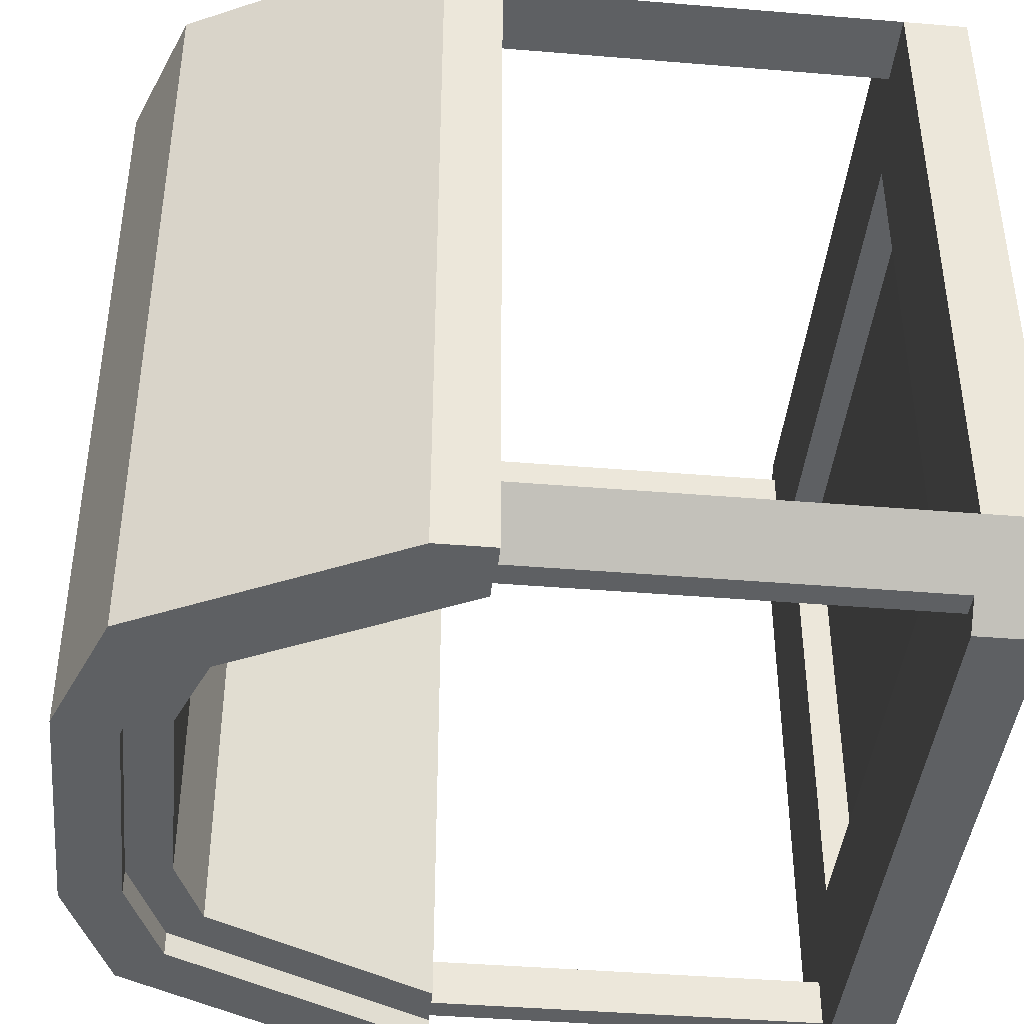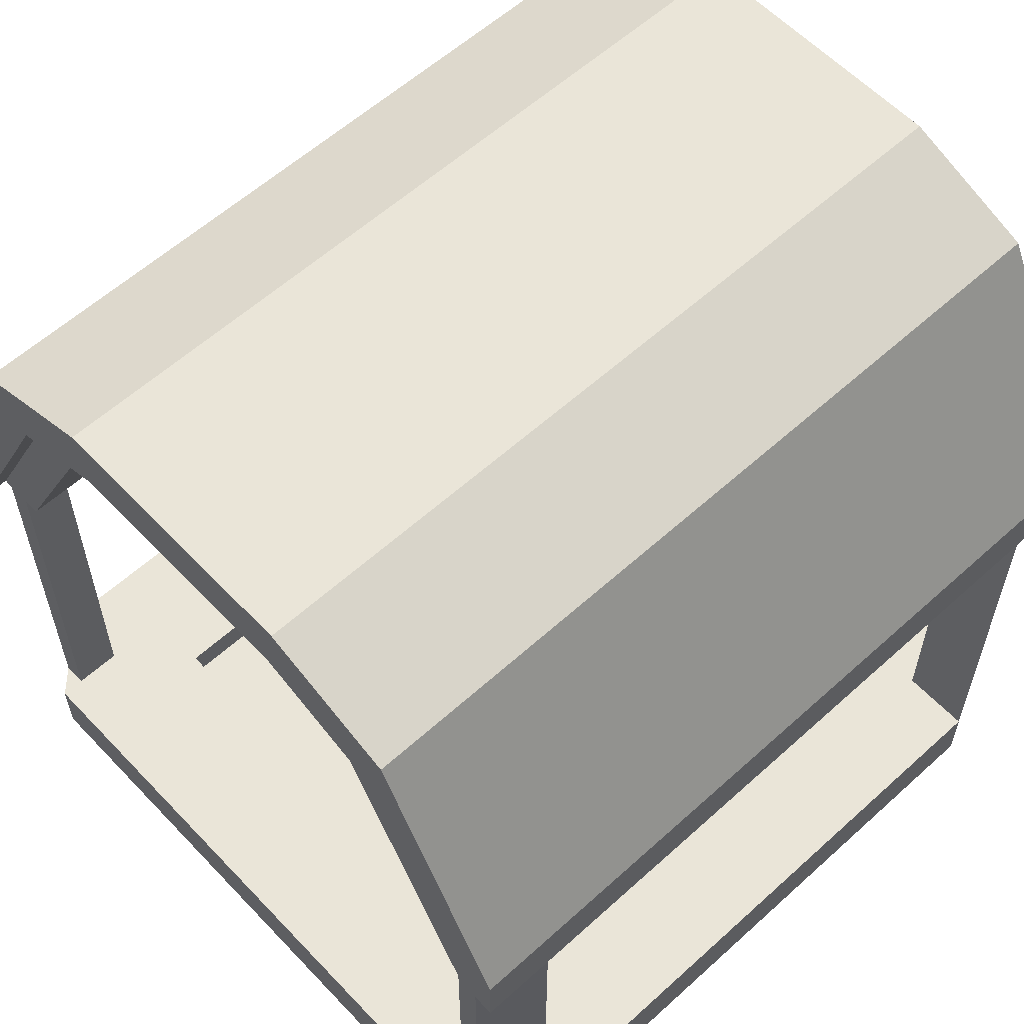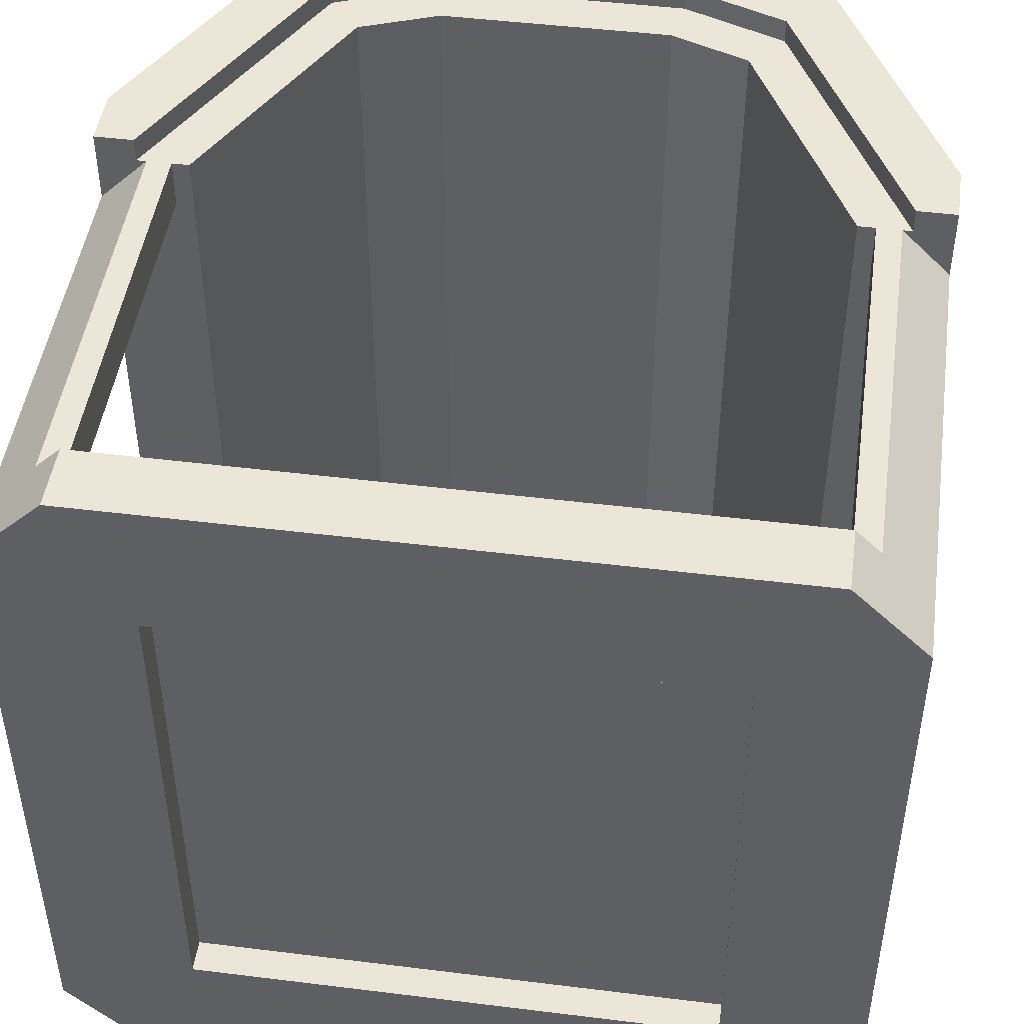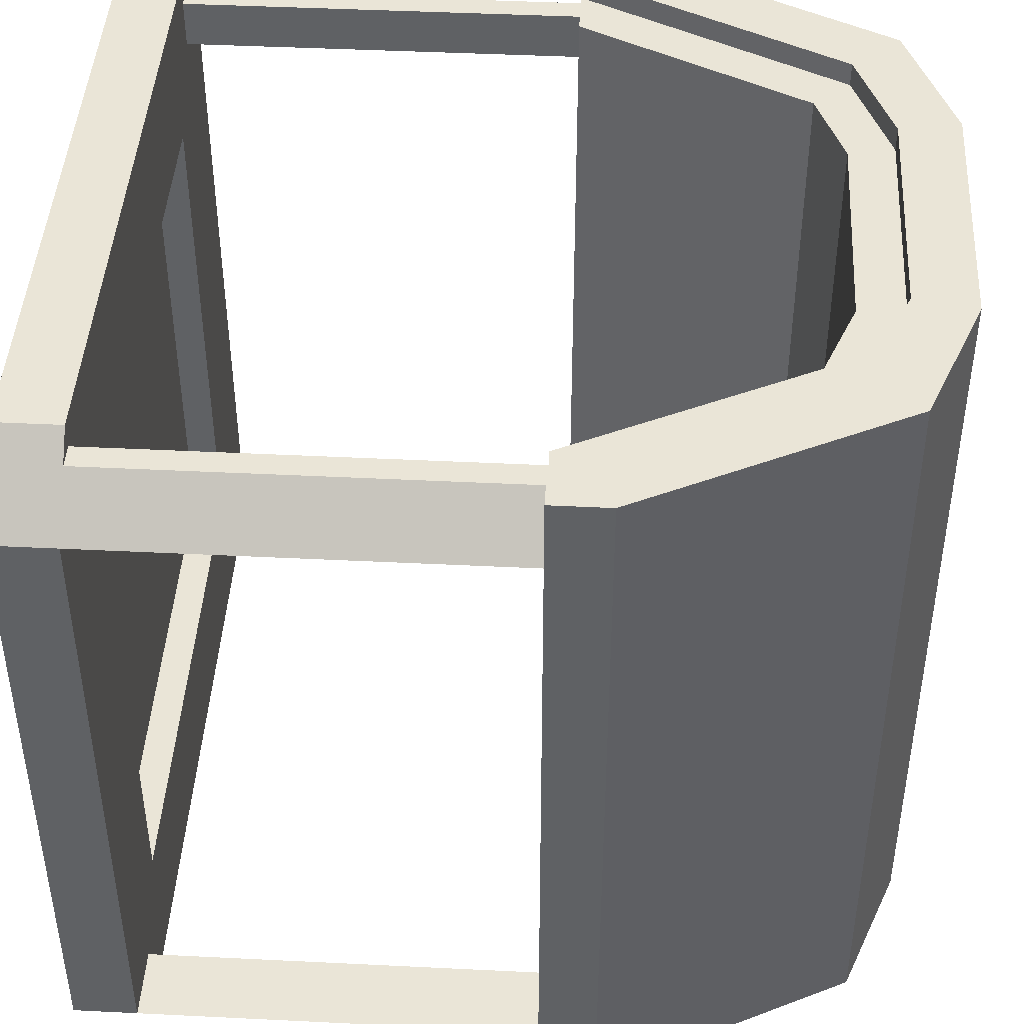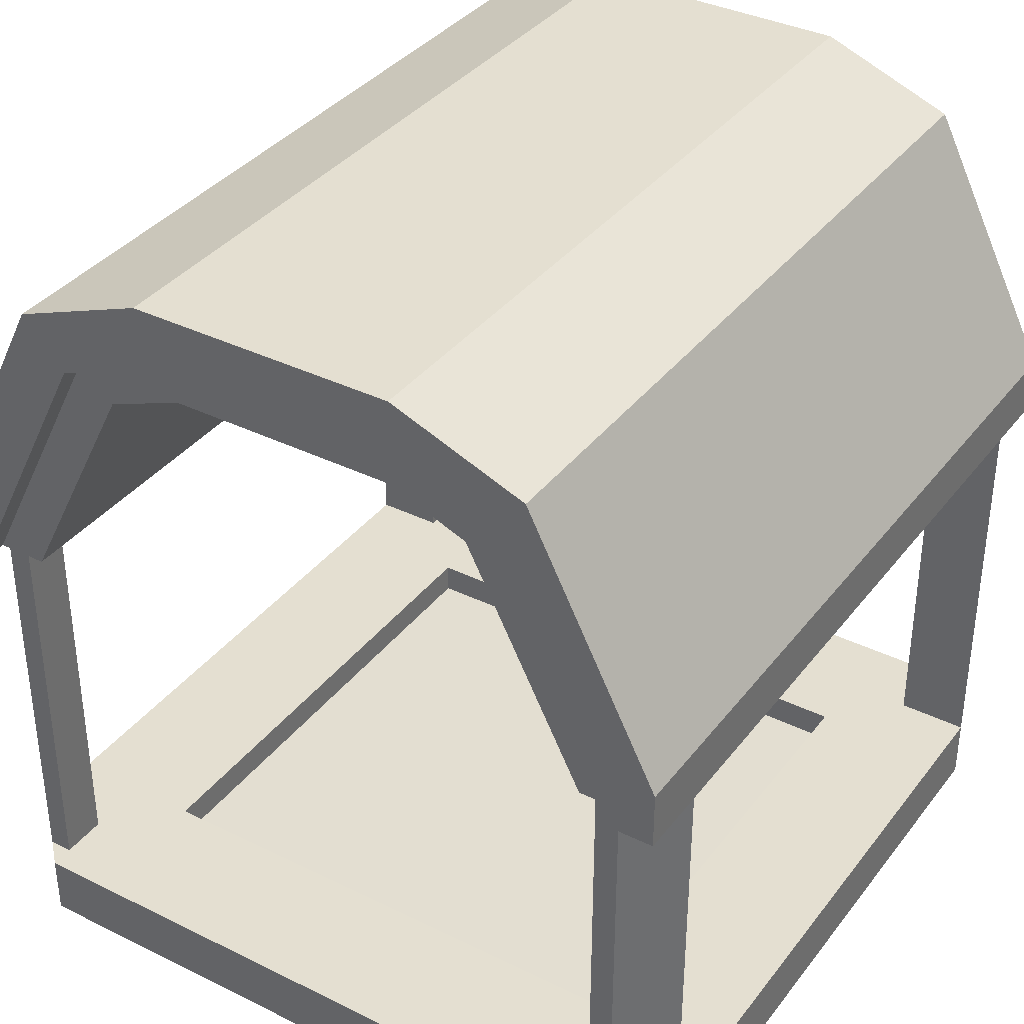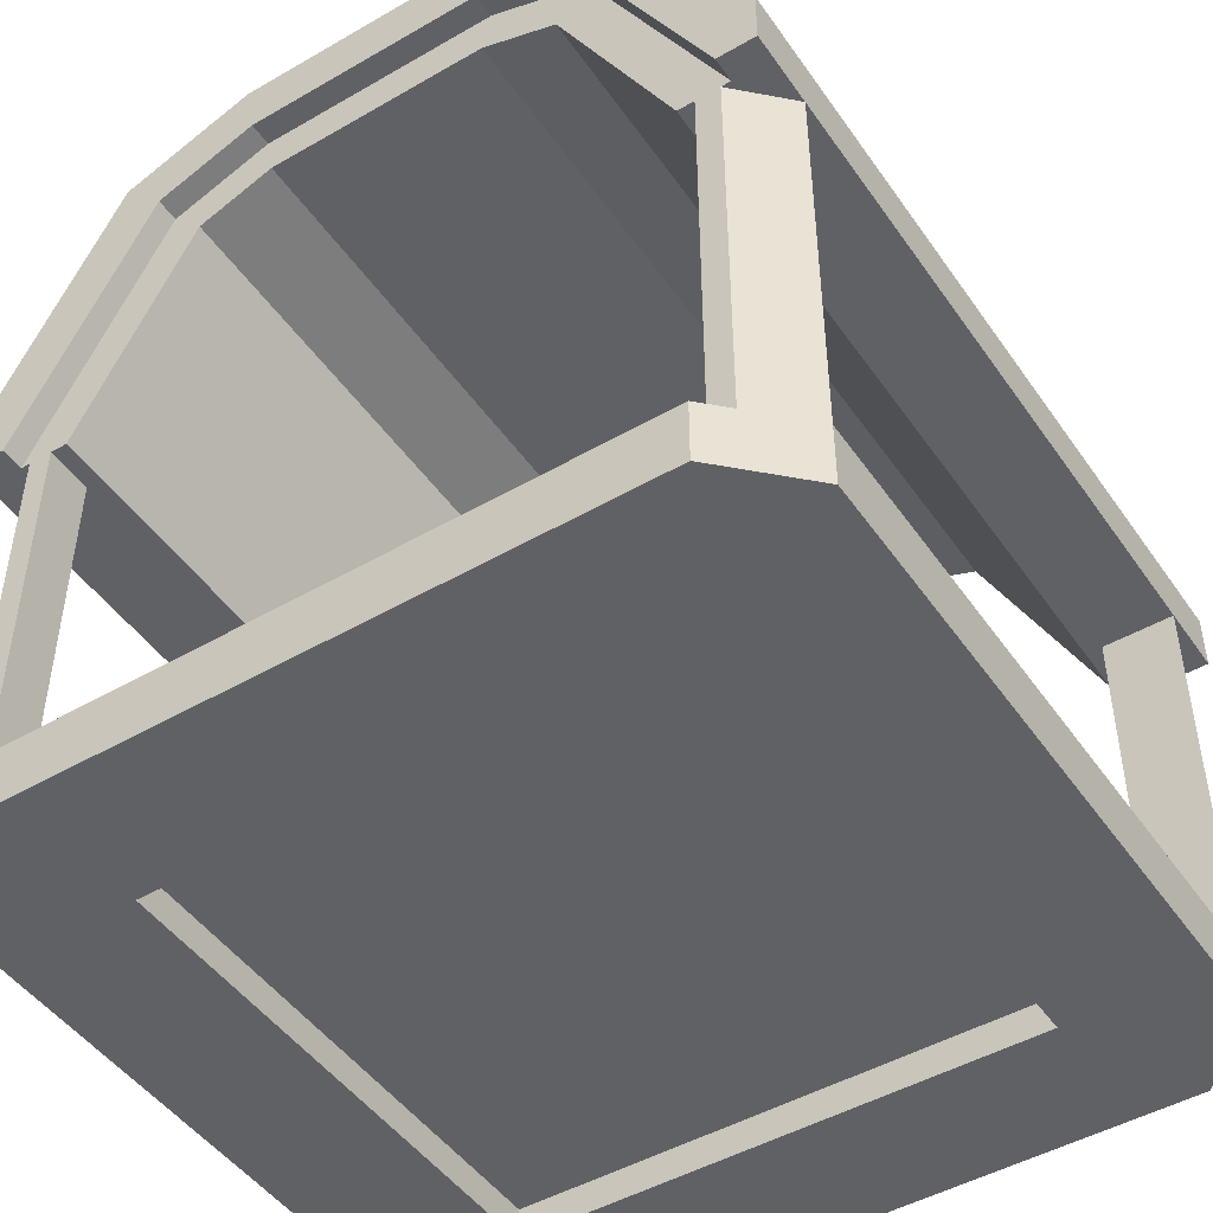
<metadata>
{"format":"obj","ext":"obj","renderer":"f3d","projection":"perspective","resolution":1024,"background":"white","views":[{"elev":-41.9,"azim":-95.7,"up":"+Z"},{"elev":58.9,"azim":47.0,"up":"+Y"},{"elev":47.0,"azim":8.0,"up":"+Z"},{"elev":44.3,"azim":93.3,"up":"+Z"},{"elev":36.4,"azim":-147.4,"up":"+Y"},{"elev":-47.4,"azim":-146.9,"up":"+Y"}]}
</metadata>
<code>
g buildingOpen
v -6.682 10.37 0
v -6.682 10.37 10
v -7.523 10.05 0
v -7.523 10.05 10
v -10 6.518 0
v -8.363 9.727 0
v -10 6.518 10
v -8.363 9.727 10
v -10 5.8 0
v -10 5.8 0.9031
v -10 5.8 9.097
v -10 5.8 10
v -9.518 5.8 0.4216
v -9.518 5.8 0.3
v -9.518 5.8 0
v -9.518 5.8 0.9031
v -9.518 5.8 9.097
v -9.518 5.8 9.578
v -9.518 5.8 9.7
v -9.518 5.8 10
v 0 6.518 0
v 0 5.8 0
v 0 6.518 10
v 0 5.8 0.9031
v 0 5.8 9.097
v 0 5.8 10
v -3.318 10.37 0
v -3.318 10.37 10
v -2.477 10.05 0
v -2.477 10.05 10
v -1.637 9.727 0
v -1.637 9.727 10
v -0.9031 0.8 9.097
v -0.9031 0.8 9.7
v -9.097 0.8 9.097
v -0.9031 0.8 10
v -9.097 0.8 10
v -9.097 0.8 9.7
v -9.397 0.8 9.7
v -0.6031 0.8 9.7
v -0.9031 0.8 0.9031
v 0 0.8 9.097
v 0 0.8 0.9031
v -9.097 0.8 0
v -0.9031 0.8 0.3
v -0.9031 0.8 0
v -0.6031 0.8 0.3
v -9.097 0.8 0.9031
v -9.097 0.8 0.3
v -9.397 0.8 0.3
v -10 0.8 0.9031
v -10 0.8 9.097
v -0.9031 5.8 0.3
v -0.9031 5.8 0.9031
v -9.097 5.8 0.3
v -9.097 5.8 0.9031
v -0.4816 5.8 0.9031
v -0.9031 5.8 9.097
v -0.9031 5.8 9.7
v -9.097 5.8 9.097
v -9.097 5.8 9.7
v -0.4816 5.8 9.097
v -0.4816 5.8 10
v -2.178 9.126 10
v -3.458 9.617 10
v -6.542 9.617 10
v -7.822 9.126 10
v -2.178 9.126 9.7
v -0.4816 5.8 9.7
v -0.6031 5.8 9.7
v -0.9031 0 10
v -9.097 0 10
v -1.743 0.4 1.743
v -1.743 0.8 1.743
v -1.743 0.4 8.257
v -1.743 0.8 8.257
v -1.743 0 8.257
v -1.743 0 1.743
v -8.257 0.4 1.743
v -8.257 0.8 1.743
v -8.257 0 1.743
v -8.257 0.8 8.257
v -8.257 0.4 8.257
v -8.257 0 8.257
v -9.097 0 0
v -0.9031 0 0
v 0 0 0.9031
v -0.4816 5.8 0.4216
v -0.6031 5.8 0.3
v 0 0 9.097
v -10 0 9.097
v -10 0 0.9031
v -0.4816 5.8 9.578
v -9.397 5.8 0.3
v -9.397 5.8 9.7
v -3.458 9.617 9.7
v -0.4816 5.8 0
v -0.4816 5.8 0.3
v -6.542 9.617 0.3
v -6.542 9.617 0
v -7.822 9.126 0.3
v -7.822 9.126 0
v -6.542 9.617 9.7
v -7.822 9.126 9.7
v -3.458 9.617 0.3
v -3.458 9.617 0
v -2.178 9.126 0.3
v -2.178 9.126 0
v -2.582 8.676 9.7
v -3.563 9.053 9.7
v -1.115 5.8 9.7
v -6.437 9.053 9.7
v -7.418 8.676 9.7
v -8.885 5.8 9.7
v -3.563 9.053 0.3
v -6.437 9.053 0.3
v -1.115 5.8 0.3
v -2.582 8.676 0.3
v -8.885 5.8 0.3
v -7.418 8.676 0.3
f 2 1 3
f 3 4 2
f 6 5 7
f 7 8 6
f 5 9 10
f 10 7 5
f 10 11 7
f 11 12 7
f 14 13 10
f 10 15 14
f 10 9 15
f 11 10 16
f 16 17 11
f 12 11 18
f 12 18 19
f 19 20 12
f 22 21 23
f 23 24 22
f 23 25 24
f 23 26 25
f 28 27 1
f 1 2 28
f 30 29 27
f 27 28 30
f 21 31 32
f 32 23 21
f 34 33 35
f 35 36 34
f 35 37 36
f 35 38 37
f 38 39 37
f 40 34 36
f 41 33 42
f 42 43 41
f 44 41 45
f 46 44 45
f 45 47 46
f 44 48 41
f 44 49 48
f 49 44 50
f 35 48 51
f 51 52 35
f 53 45 41
f 41 54 53
f 48 49 55
f 55 56 48
f 41 43 24
f 24 57 41
f 41 57 54
f 51 48 56
f 56 16 51
f 51 16 10
f 58 33 34
f 34 59 58
f 35 60 61
f 61 38 35
f 42 33 58
f 58 25 42
f 58 62 25
f 35 52 11
f 11 60 35
f 11 17 60
f 63 26 23
f 23 64 63
f 23 32 64
f 32 65 64
f 32 66 65
f 66 32 8
f 67 66 8
f 67 8 7
f 67 7 12
f 12 20 67
f 32 30 8
f 30 4 8
f 30 28 4
f 28 2 4
f 64 68 69
f 69 63 64
f 34 40 70
f 70 59 34
f 72 71 36
f 36 37 72
f 74 73 75
f 75 76 74
f 77 75 73
f 73 78 77
f 79 73 74
f 74 80 79
f 73 79 81
f 81 78 73
f 79 80 82
f 82 83 79
f 81 79 83
f 83 84 81
f 86 85 44
f 44 46 86
f 87 86 46
f 46 43 87
f 46 47 43
f 47 24 43
f 47 88 24
f 47 89 88
f 87 90 71
f 71 86 87
f 71 77 86
f 71 72 77
f 72 84 77
f 72 81 84
f 86 77 78
f 78 85 86
f 78 81 85
f 81 72 85
f 72 91 85
f 91 92 85
f 51 92 91
f 91 52 51
f 77 84 83
f 83 75 77
f 75 83 82
f 82 76 75
f 87 43 42
f 42 90 87
f 71 90 42
f 42 36 71
f 42 40 36
f 42 25 40
f 25 70 40
f 25 93 70
f 44 85 92
f 92 50 44
f 92 94 50
f 92 13 94
f 92 10 13
f 92 51 10
f 52 91 72
f 72 39 52
f 39 11 52
f 39 18 11
f 72 37 39
f 18 39 95
f 68 64 65
f 65 96 68
f 22 24 88
f 88 97 22
f 88 98 97
f 24 25 62
f 62 57 24
f 25 26 63
f 63 93 25
f 63 69 93
f 100 99 101
f 101 102 100
f 103 66 67
f 67 104 103
f 106 105 99
f 99 100 106
f 15 102 101
f 101 14 15
f 96 65 66
f 66 103 96
f 19 104 67
f 67 20 19
f 39 38 61
f 61 95 39
f 108 107 105
f 105 106 108
f 108 97 98
f 98 107 108
f 15 9 5
f 5 102 15
f 5 6 102
f 6 100 102
f 100 6 31
f 106 100 31
f 108 106 31
f 108 31 21
f 108 21 22
f 22 97 108
f 6 3 31
f 3 29 31
f 3 1 29
f 1 27 29
f 49 50 94
f 94 55 49
f 47 45 53
f 53 89 47
f 4 3 6
f 6 8 4
f 32 31 29
f 29 30 32
f 70 69 68
f 68 59 70
f 68 109 59
f 68 110 109
f 111 59 109
f 68 112 110
f 68 104 112
f 68 103 104
f 113 112 104
f 113 104 19
f 68 96 103
f 113 95 61
f 113 19 95
f 61 114 113
f 115 110 112
f 112 116 115
f 94 13 14
f 118 117 111
f 111 109 118
f 118 109 110
f 110 115 118
f 114 119 120
f 120 113 114
f 116 112 113
f 113 120 116
f 53 117 118
f 118 89 53
f 94 14 101
f 101 55 94
f 101 120 55
f 101 116 120
f 107 98 89
f 89 118 107
f 118 115 107
f 115 116 107
f 116 101 107
f 101 99 107
f 99 105 107
f 119 55 120
f 93 69 70
f 58 59 111
f 111 54 58
f 111 53 54
f 111 117 53
f 54 57 62
f 62 58 54
f 98 88 89
f 56 60 17
f 17 16 56
f 119 114 61
f 61 55 119
f 61 60 55
f 60 56 55
f 95 19 18
f 74 33 41
f 41 48 74
f 48 80 74
f 48 82 80
f 33 74 76
f 76 35 33
f 76 82 35
f 82 48 35
f 75 73 79
f 79 83 75
f 75 79 73
f 79 75 83

</code>
